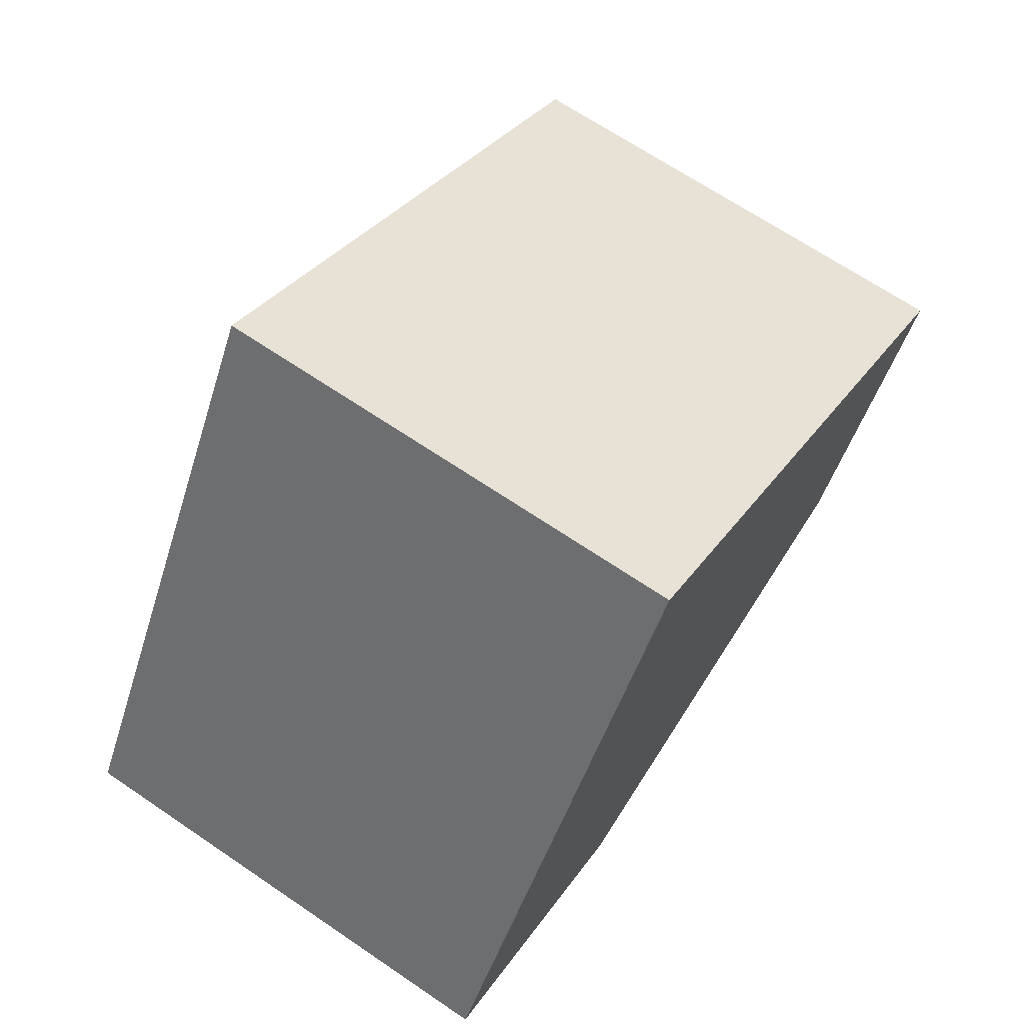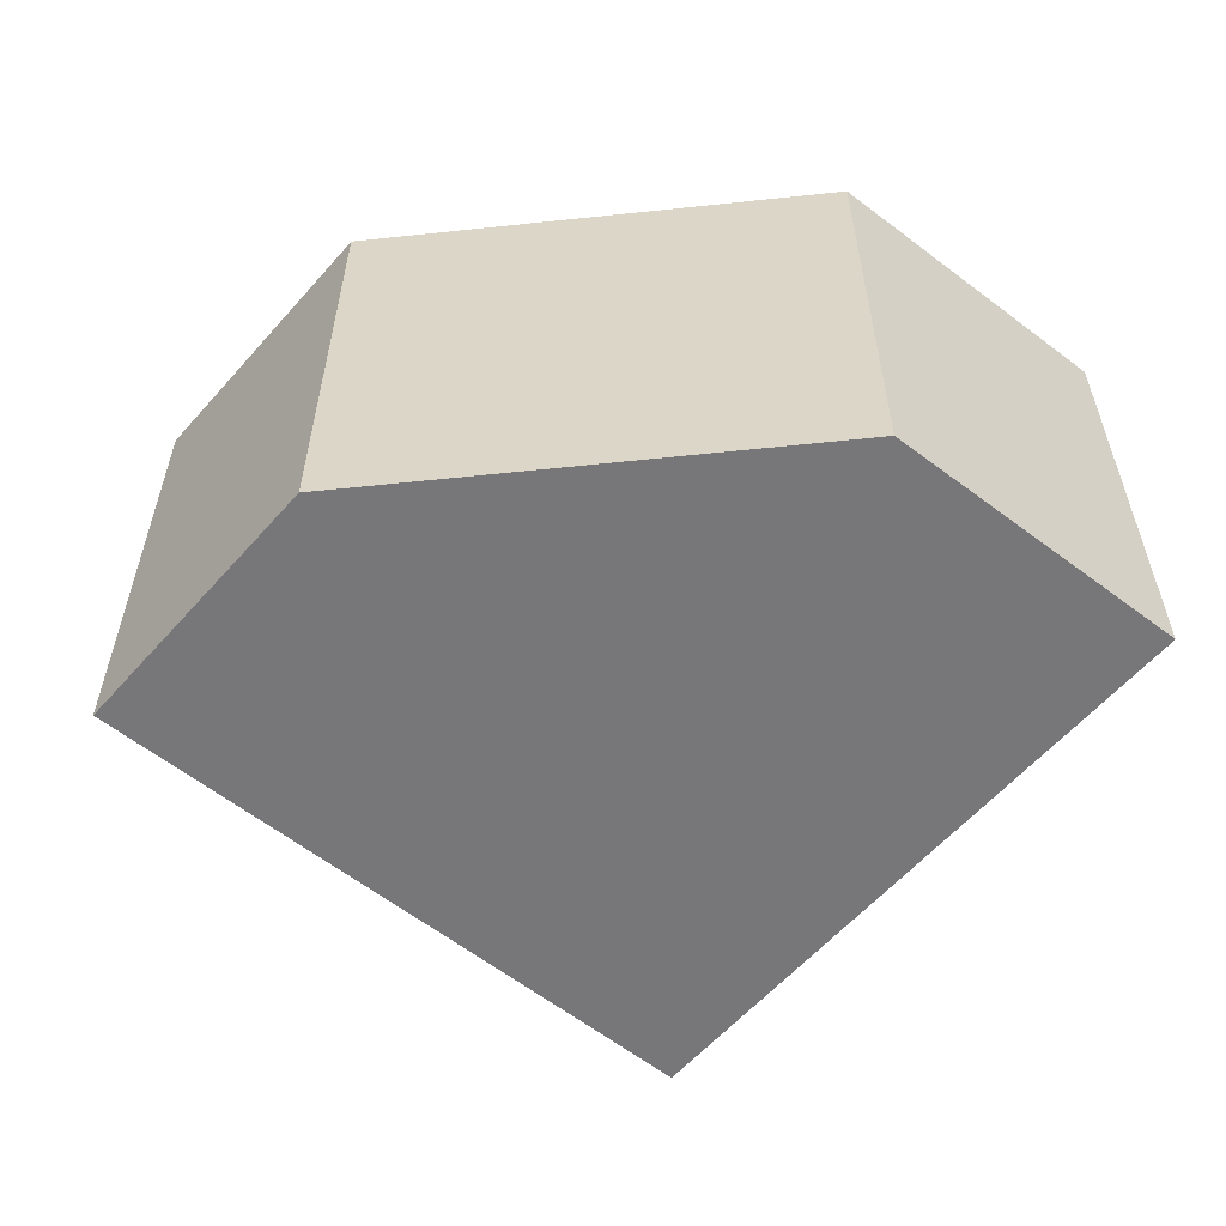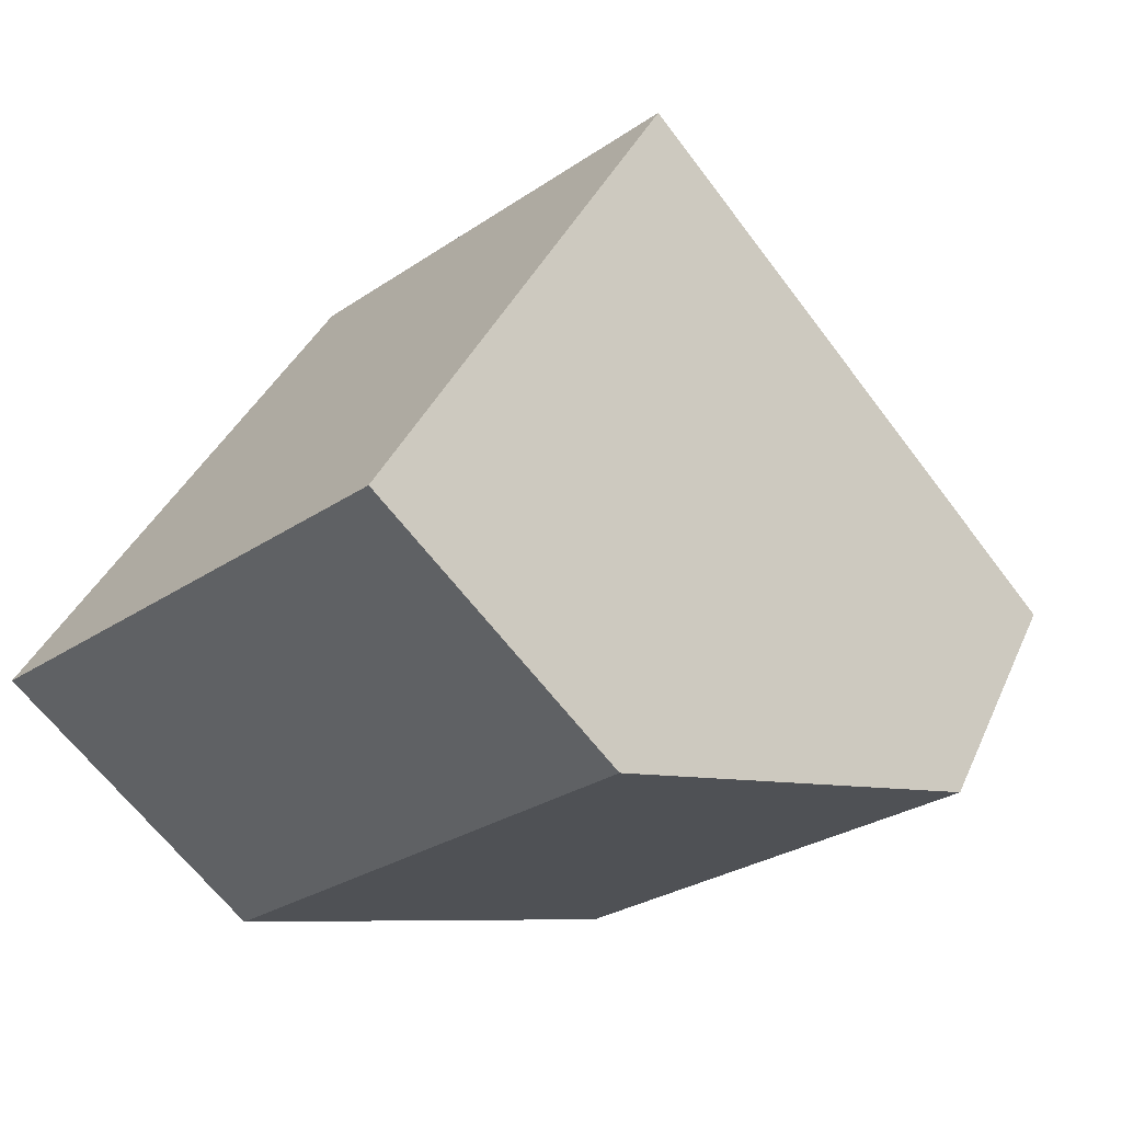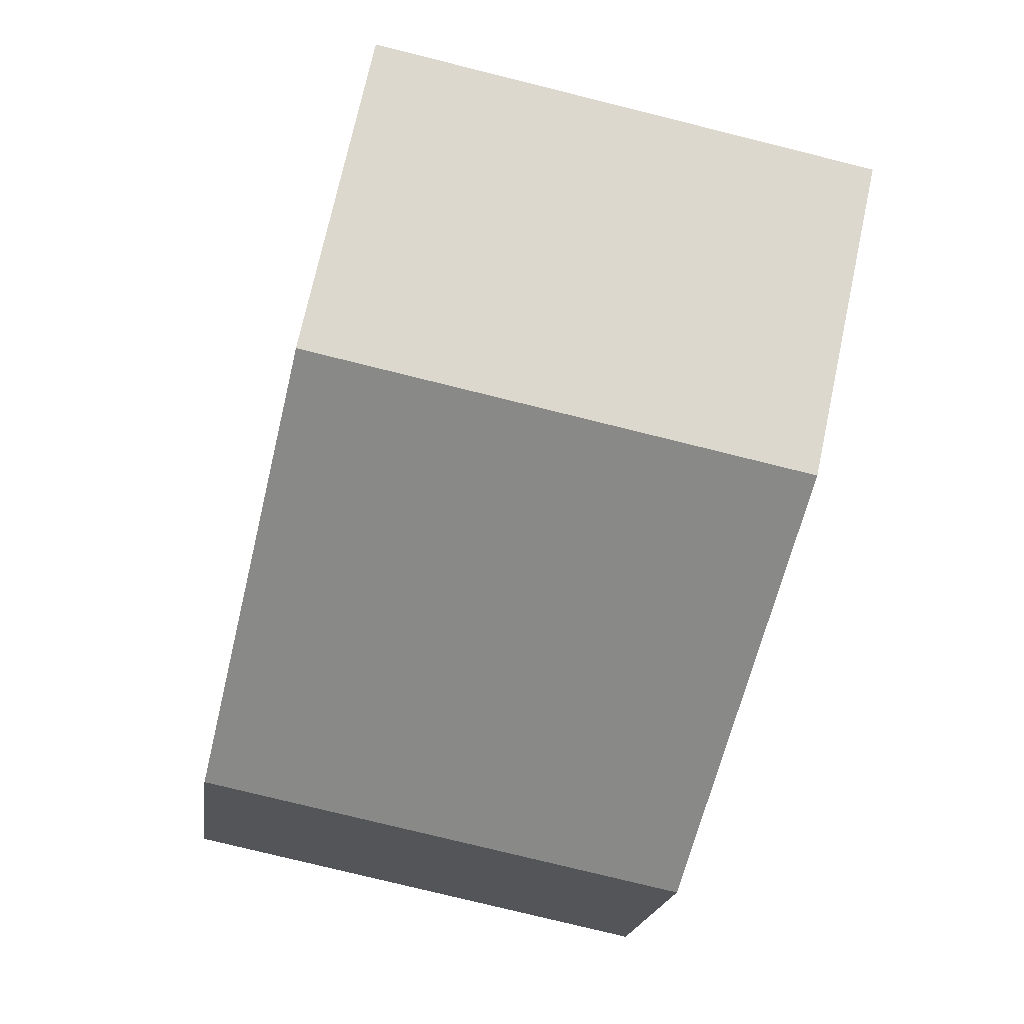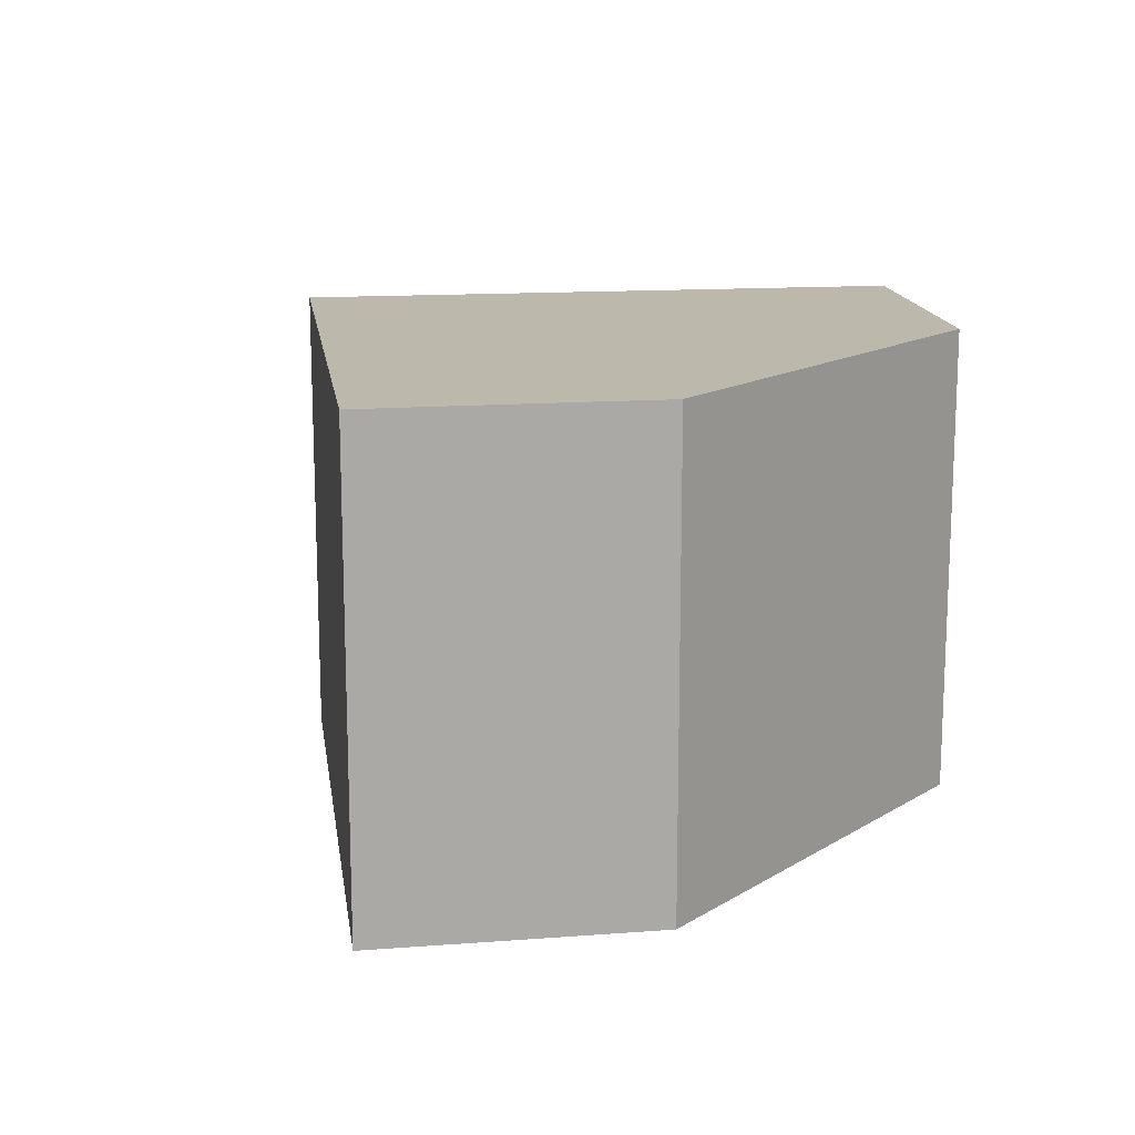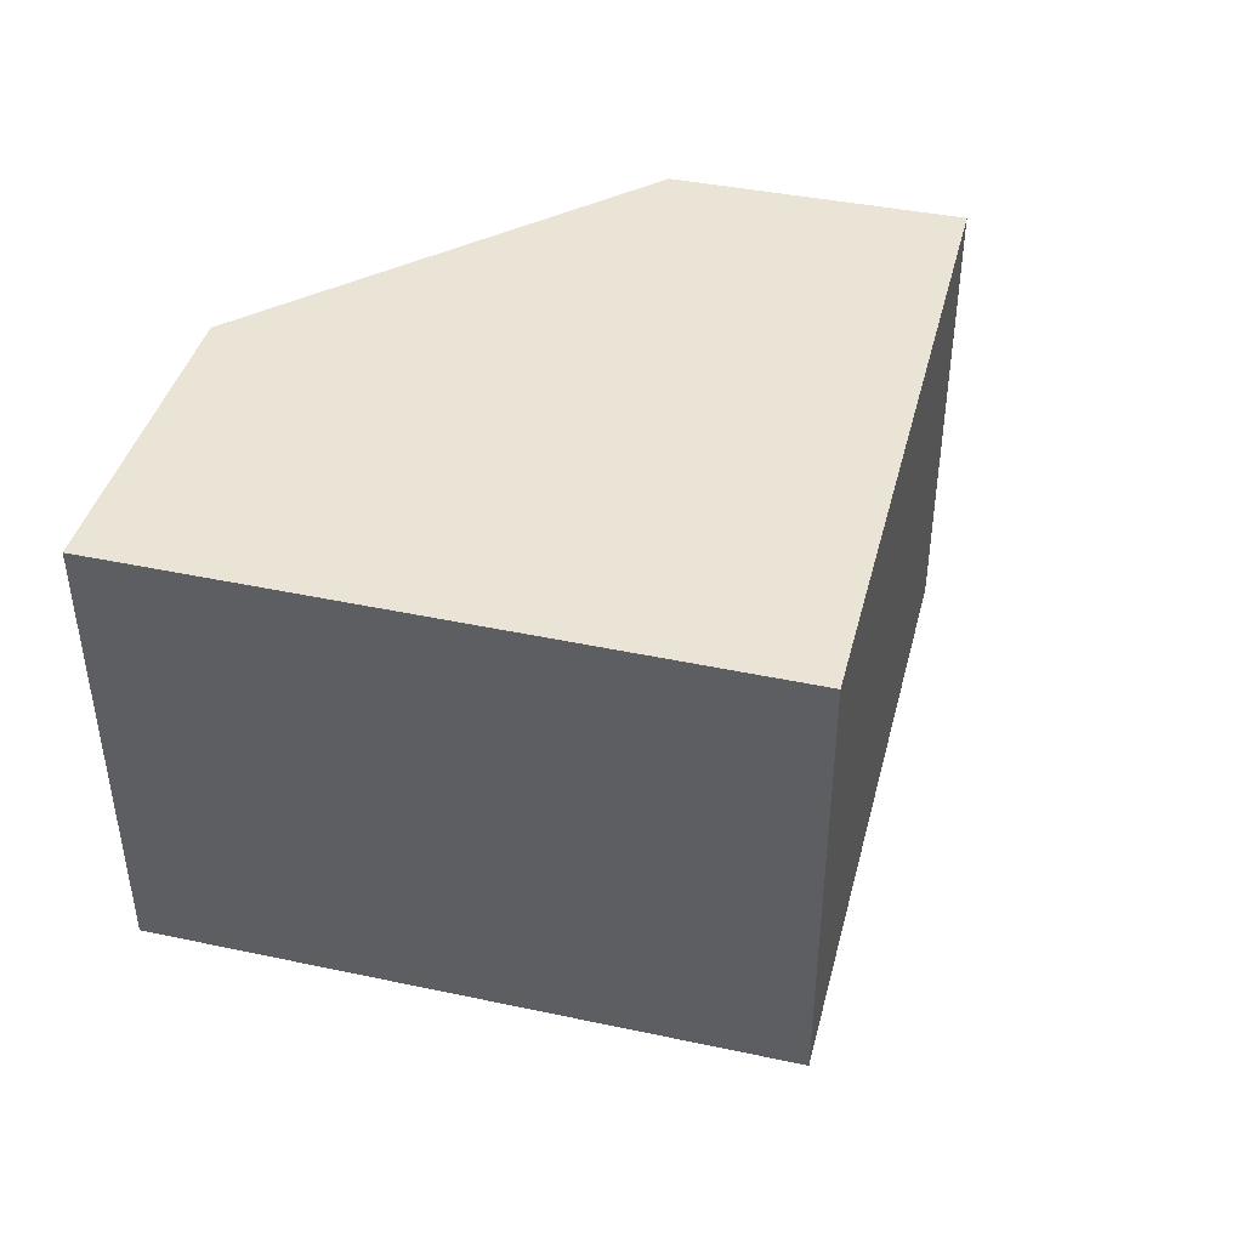
<metadata>
{"format":"obj","ext":"obj","renderer":"f3d","projection":"perspective","resolution":1024,"background":"white","views":[{"elev":68.2,"azim":-55.9,"up":"+Z"},{"elev":-57.2,"azim":171.5,"up":"+Y"},{"elev":-28.5,"azim":-44.7,"up":"+Z"},{"elev":-77.8,"azim":-103.9,"up":"+Z"},{"elev":14.8,"azim":113.2,"up":"+Y"},{"elev":43.8,"azim":-44.4,"up":"+Y"}]}
</metadata>
<code>
v  5.358 3.52 -0.24
v  2.456 3.52 4.008
v  6.491 3.52 1.542
v  1.985 3.52 -1.129
v  0 3.52 2.155e-16
v  6.491 -9.442e-17 1.542
v  5.358 1.47e-17 -0.24
v  1.985 6.913e-17 -1.129
v  0 0 0
v  2.456 -2.454e-16 4.008
g defaultobject
f 1 2 3
f 2 1 4
f 2 4 5
f 6 1 3
f 1 6 7
f 7 4 1
f 4 7 8
f 8 5 4
f 5 8 9
f 9 2 5
f 2 9 10
f 10 3 2
f 3 10 6
f 10 7 6
f 7 10 8
f 8 10 9

</code>
